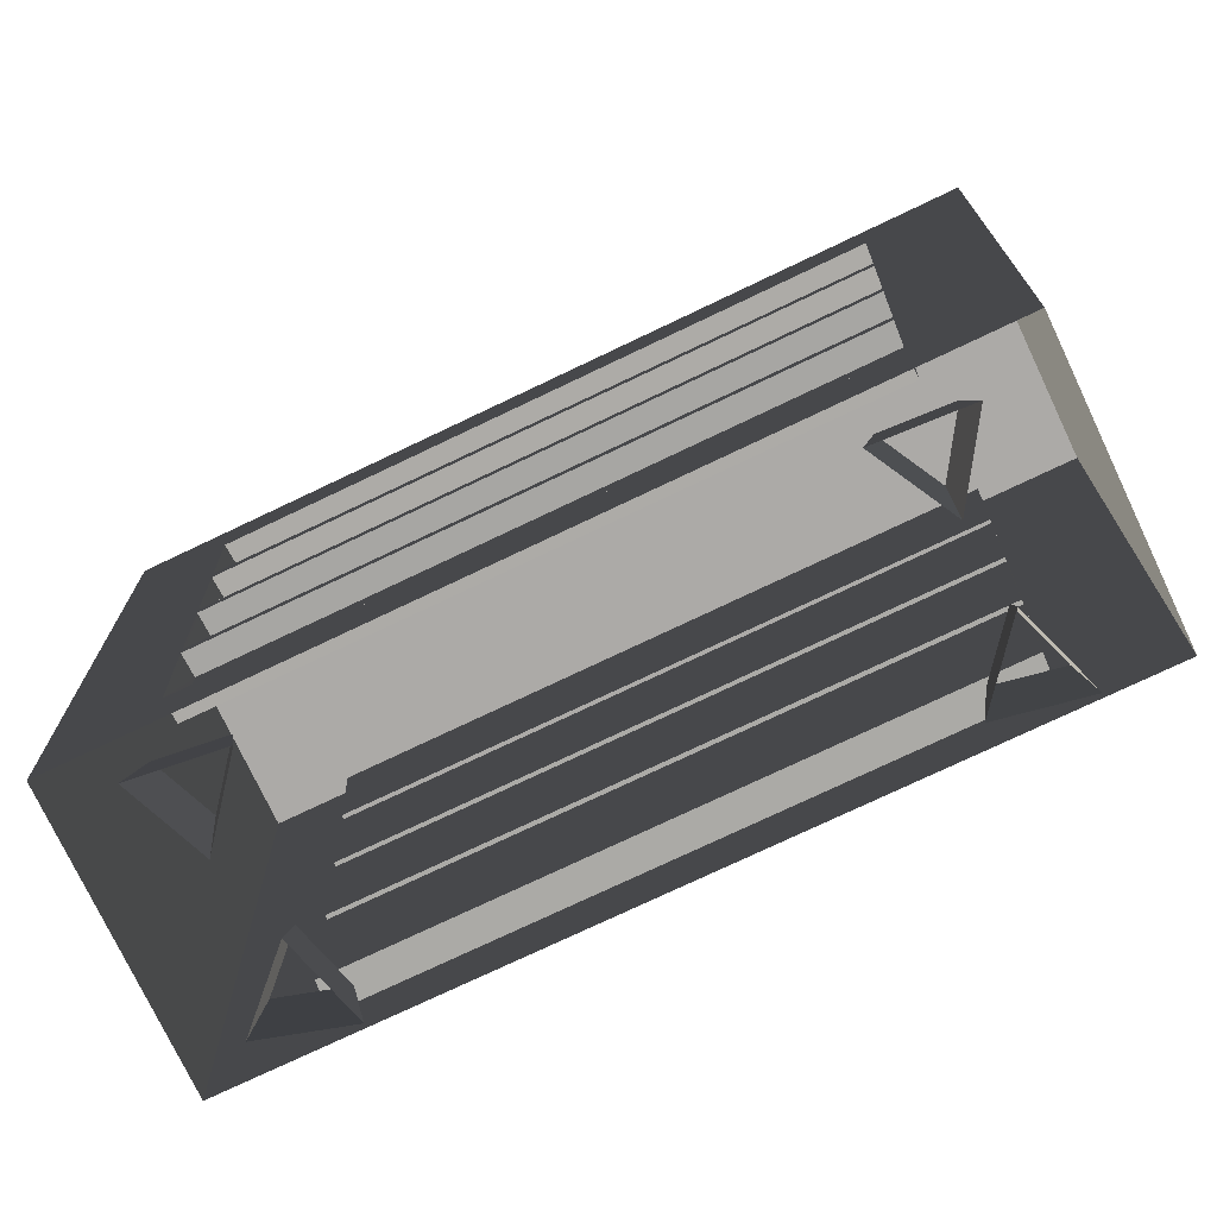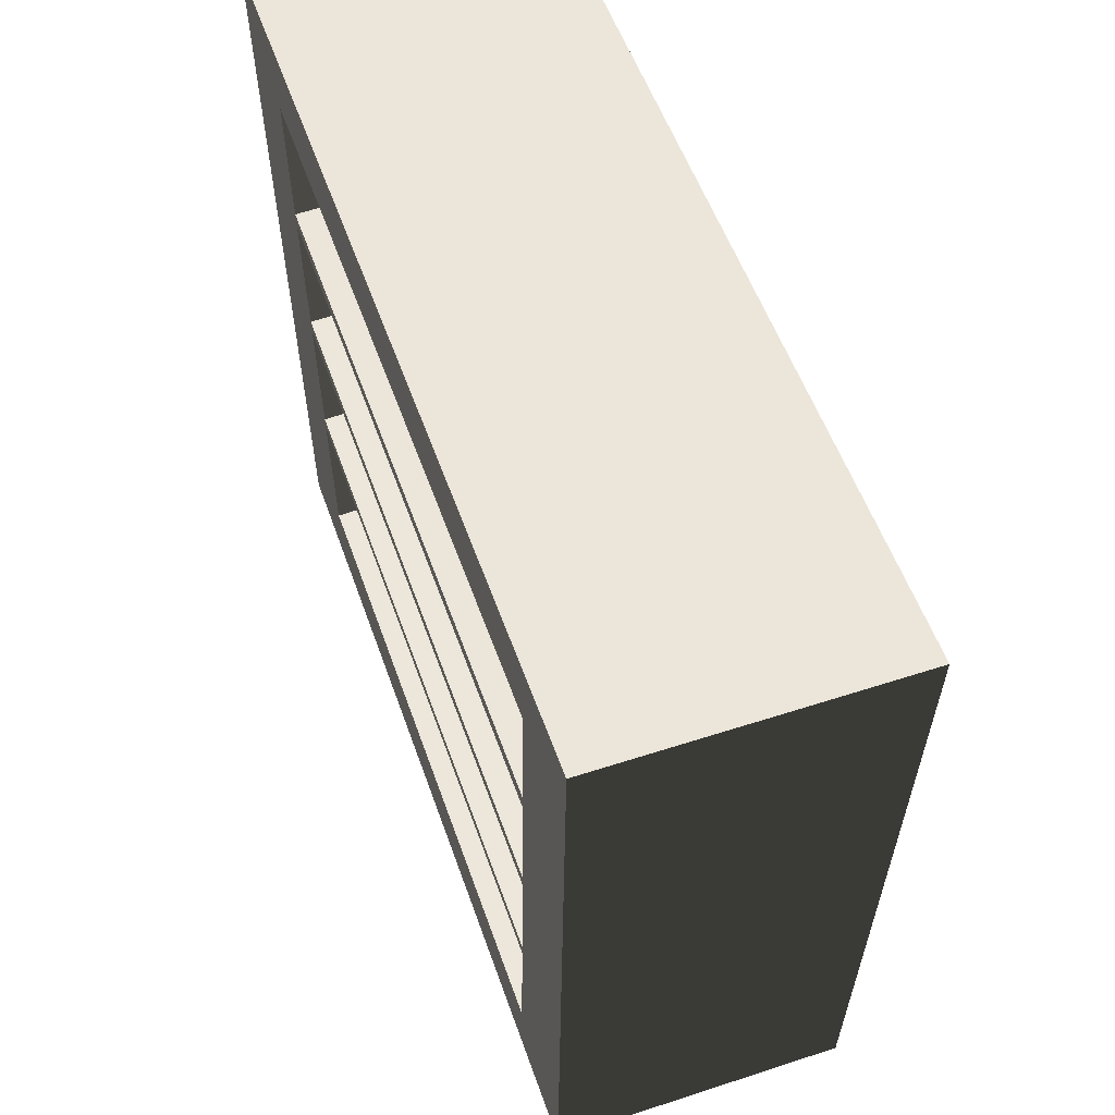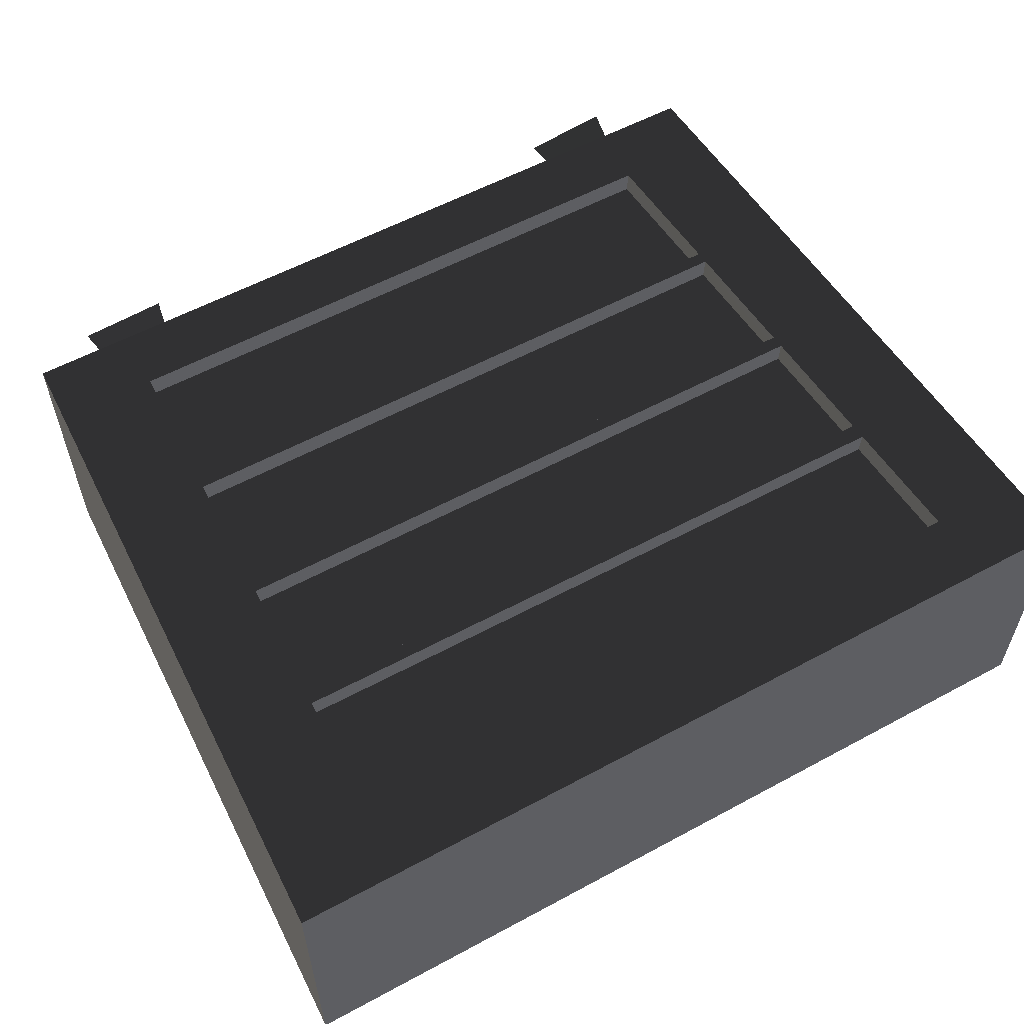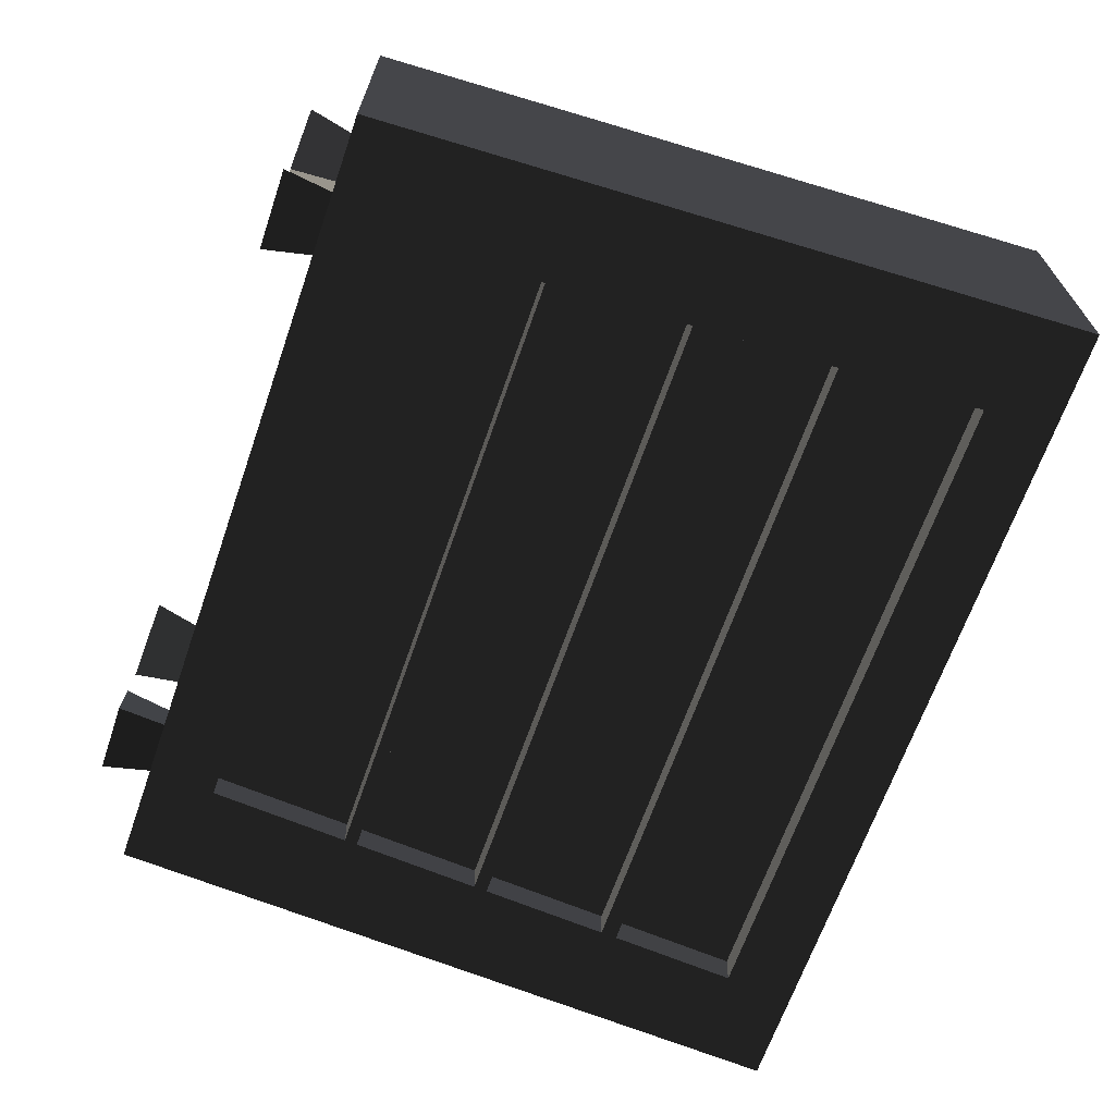
<metadata>
{"format":"obj","ext":"obj","renderer":"f3d","projection":"perspective","resolution":1024,"background":"white","views":[{"elev":-76.0,"azim":25.4,"up":"+Y"},{"elev":54.4,"azim":-109.1,"up":"+Y"},{"elev":57.4,"azim":150.7,"up":"+Z"},{"elev":-66.8,"azim":70.7,"up":"+Z"}]}
</metadata>
<code>
v -2.14 4.303 0.9361
v 2.046 4.304 0.7942
v 2.039 4.303 0.9361
v -2.132 4.304 0.7942
v -2.094 3.503 0.9306
v -2.086 3.503 0.7887
v -2.094 3.503 0.9306
v -2.14 4.303 0.9361
v 2.001 3.492 0.9305
v -2.086 3.503 0.7887
v -2.094 3.503 0.9306
v 2.008 3.492 0.7886
v 1.996 3.401 -0.8553
v 2.584 2.544 -0.8493
v 1.958 2.596 -0.8497
v -2.661 2.558 -0.8494
v -2.042 2.596 -0.8497
v -2.037 2.511 -0.8491
v 2.482 0.3153 -0.8338
v 2.581 2.495 0.9235
v 2.482 0.3155 0.9083
v 2.584 2.544 -0.8493
v 2.684 4.747 0.9392
v 2.684 4.746 -0.8646
v 2.581 2.495 0.9235
v 1.958 2.597 0.9242
v 1.954 2.511 0.9236
v -2.03 2.505 -0.6618
v 1.96 2.505 -0.6618
v 1.922 1.704 -0.6563
v -1.984 1.704 -0.6563
v -2.081 3.402 -0.6681
v 2.003 3.402 -0.6681
v 1.965 2.598 -0.6625
v -2.035 2.598 -0.6625
v -2.132 4.304 -0.6744
v 2.046 4.304 -0.6744
v 2.008 3.492 -0.6687
v -2.086 3.503 -0.6688
v 1.876 0.7383 0.7694
v -1.979 1.617 0.7755
v -1.929 0.7383 0.7694
v 1.918 1.616 0.7755
v 1.922 1.705 0.7761
v -2.03 2.505 0.7817
v -1.984 1.705 0.7761
v 1.96 2.505 0.7817
v 1.965 2.598 0.7823
v -2.081 3.402 0.7879
v -2.035 2.598 0.7823
v 2.003 3.402 0.7879
v 2.008 3.492 0.7886
v -2.132 4.304 0.7942
v -2.086 3.503 0.7887
v 2.046 4.304 0.7942
v -1.552 0.01215 0.7186
v -1.892 0.01215 0.2899
v -1.88 0.3978 0.371
v -1.552 0.01215 0.7186
v -1.88 0.3978 0.371
v -1.63 0.3978 0.6862
v -2.096 0.01215 0.7809
v -1.552 0.01215 0.7186
v -1.63 0.3978 0.6862
v -2.096 0.01215 0.7809
v -2.03 0.3978 0.7321
v -1.892 0.01215 0.2899
v -2.03 0.3978 0.7321
v -1.88 0.3978 0.371
v -2.096 0.01215 0.7809
v 2.06 0.01215 0.7134
v 1.771 0.01215 0.2666
v 1.774 0.3978 0.3482
v 2.06 0.01215 0.7134
v 1.774 0.3978 0.3482
v 1.986 0.3978 0.6767
v 1.511 0.01215 0.7442
v 2.06 0.01215 0.7134
v 1.986 0.3978 0.6767
v 1.511 0.01215 0.7442
v 1.582 0.3978 0.6994
v 1.771 0.01215 0.2666
v 1.582 0.3978 0.6994
v 1.774 0.3978 0.3482
v 1.511 0.01215 0.7442
v -1.621 0.01215 -0.7075
v -2.147 0.01215 -0.5569
v -2.068 0.3978 -0.5371
v -1.621 0.01215 -0.7075
v -2.068 0.3978 -0.5371
v -1.681 0.3978 -0.6478
v -1.772 0.01215 -0.1811
v -1.621 0.01215 -0.7075
v -1.681 0.3978 -0.6478
v -1.772 0.01215 -0.1811
v -1.791 0.3978 -0.2607
v -2.147 0.01215 -0.5569
v -1.791 0.3978 -0.2607
v -2.068 0.3978 -0.5371
v -1.772 0.01215 -0.1811
v 2.016 0.01215 -0.7087
v 1.492 0.01215 -0.6127
v 1.569 0.3978 -0.5838
v 2.016 0.01215 -0.7087
v 1.569 0.3978 -0.5838
v 1.953 0.3978 -0.6544
v 1.834 0.01215 -0.1893
v 2.016 0.01215 -0.7087
v 1.953 0.3978 -0.6544
v 1.834 0.01215 -0.1893
v 1.82 0.3978 -0.2725
v 1.492 0.01215 -0.6127
v 1.82 0.3978 -0.2725
v 1.569 0.3978 -0.5838
v 1.834 0.01215 -0.1893
v -2.76 4.746 -0.8646
v -2.088 3.401 -0.8553
v -2.661 2.558 -0.8494
v -2.661 2.558 -0.8494
v -2.088 3.401 -0.8553
v -2.042 2.596 -0.8497
v -2.094 3.503 -0.856
v -2.088 3.401 -0.8553
v -2.76 4.746 -0.8646
v -2.76 4.746 -0.8646
v -2.14 4.303 -0.8616
v -2.094 3.503 -0.856
v -2.661 2.558 -0.8494
v -1.991 1.703 -0.8435
v -2.559 0.3153 -0.8338
v -1.991 1.703 -0.8435
v -2.661 2.558 -0.8494
v -2.037 2.511 -0.8491
v -1.991 1.703 -0.8435
v -1.987 1.623 -0.8429
v -2.559 0.3153 -0.8338
v -2.042 2.596 -0.8497
v -2.037 2.511 -0.8491
v -1.991 1.703 -0.8435
v -1.987 1.623 -0.8429
v -1.935 0.7371 -0.8367
v -2.559 0.3153 -0.8338
v 2.482 0.3153 -0.8338
v -1.935 0.7371 -0.8367
v 1.882 0.7371 -0.8367
v 2.482 0.3153 -0.8338
v -2.559 0.3153 -0.8338
v -1.935 0.7371 -0.8367
v 2.584 2.544 -0.8493
v 2.482 0.3153 -0.8338
v 1.916 1.703 -0.8434
v 2.482 0.3153 -0.8338
v 1.911 1.622 -0.8429
v 1.916 1.703 -0.8434
v 1.916 1.703 -0.8434
v 1.954 2.511 -0.8491
v 2.584 2.544 -0.8493
v 2.482 0.3153 -0.8338
v 1.87 0.7371 -0.8367
v 1.911 1.622 -0.8429
v 1.954 2.511 -0.8491
v 1.958 2.596 -0.8497
v 2.584 2.544 -0.8493
v 2.684 4.746 -0.8646
v 2.584 2.544 -0.8493
v 1.996 3.401 -0.8553
v 2.684 4.746 -0.8646
v 1.996 3.401 -0.8553
v 2.001 3.492 -0.8559
v 2.684 4.746 -0.8646
v 2.001 3.492 -0.8559
v 2.039 4.303 -0.8615
v 2.684 4.746 -0.8646
v -2.14 4.303 -0.8616
v -2.76 4.746 -0.8646
v 2.684 4.746 -0.8646
v 2.039 4.303 -0.8615
v -2.14 4.303 -0.8616
v 1.916 1.703 -0.8434
v -1.987 1.623 -0.8429
v -1.991 1.703 -0.8435
v 1.916 1.703 -0.8434
v 1.911 1.622 -0.8429
v -1.987 1.623 -0.8429
v 1.958 2.596 -0.8497
v -2.037 2.511 -0.8491
v -2.042 2.596 -0.8497
v 1.958 2.596 -0.8497
v 1.954 2.511 -0.8491
v -2.037 2.511 -0.8491
v 1.996 3.401 -0.8553
v -2.094 3.503 -0.856
v 2.001 3.492 -0.8559
v 1.996 3.401 -0.8553
v -2.088 3.401 -0.8553
v -2.094 3.503 -0.856
v 1.876 0.7382 -0.6495
v 1.918 1.616 -0.6556
v 1.911 1.622 -0.8429
v 1.911 1.622 -0.8429
v 1.87 0.7371 -0.8367
v 1.876 0.7382 -0.6495
v 1.918 1.616 -0.6556
v -1.979 1.617 -0.6557
v -1.987 1.623 -0.8429
v -1.987 1.623 -0.8429
v 1.911 1.622 -0.8429
v -1.979 1.617 -0.6557
v -1.929 0.7382 -0.6495
v -1.935 0.7371 -0.8367
v -1.935 0.7371 -0.8367
v -1.987 1.623 -0.8429
v -1.929 0.7382 -0.6495
v 1.876 0.7382 -0.6495
v 1.87 0.7371 -0.8367
v -1.935 0.7371 -0.8367
v 1.922 1.704 -0.6563
v 1.96 2.505 -0.6618
v 1.954 2.511 -0.8491
v 1.954 2.511 -0.8491
v 1.916 1.703 -0.8434
v 1.922 1.704 -0.6563
v 1.96 2.505 -0.6618
v -2.03 2.505 -0.6618
v -2.037 2.511 -0.8491
v -2.037 2.511 -0.8491
v 1.954 2.511 -0.8491
v -2.03 2.505 -0.6618
v -1.984 1.704 -0.6563
v -1.991 1.703 -0.8435
v -1.991 1.703 -0.8435
v -2.037 2.511 -0.8491
v -1.984 1.704 -0.6563
v 1.922 1.704 -0.6563
v 1.916 1.703 -0.8434
v -1.991 1.703 -0.8435
v 1.965 2.598 -0.6625
v 2.003 3.402 -0.6681
v 1.996 3.401 -0.8553
v 1.996 3.401 -0.8553
v 1.958 2.596 -0.8497
v 1.965 2.598 -0.6625
v 2.003 3.402 -0.6681
v -2.081 3.402 -0.6681
v -2.088 3.401 -0.8553
v -2.088 3.401 -0.8553
v 1.996 3.401 -0.8553
v -2.081 3.402 -0.6681
v -2.035 2.598 -0.6625
v -2.042 2.596 -0.8497
v -2.042 2.596 -0.8497
v -2.088 3.401 -0.8553
v -2.035 2.598 -0.6625
v 1.965 2.598 -0.6625
v 1.958 2.596 -0.8497
v -2.042 2.596 -0.8497
v 2.008 3.492 -0.6687
v 2.046 4.304 -0.6744
v 2.039 4.303 -0.8615
v 2.039 4.303 -0.8615
v 2.001 3.492 -0.8559
v 2.008 3.492 -0.6687
v 2.046 4.304 -0.6744
v -2.132 4.304 -0.6744
v -2.14 4.303 -0.8616
v -2.14 4.303 -0.8616
v 2.039 4.303 -0.8615
v -2.132 4.304 -0.6744
v -2.086 3.503 -0.6688
v -2.094 3.503 -0.856
v -2.094 3.503 -0.856
v -2.14 4.303 -0.8616
v -2.086 3.503 -0.6688
v 2.008 3.492 -0.6687
v 2.001 3.492 -0.8559
v -2.094 3.503 -0.856
v -2.76 4.747 0.9392
v -2.76 4.746 -0.8646
v -2.661 2.558 -0.8494
v -2.76 4.747 0.9392
v -2.559 0.3153 -0.8338
v -2.662 2.582 0.9241
v -2.559 0.3155 0.9084
v -2.76 4.747 0.9392
v -2.662 2.582 0.9241
v -2.094 3.503 0.9306
v -2.76 4.747 0.9392
v -2.088 3.401 0.9298
v -2.76 4.747 0.9392
v -2.094 3.503 0.9306
v -2.14 4.303 0.9361
v -2.662 2.582 0.9241
v -2.559 0.3155 0.9084
v -1.991 1.703 0.918
v -2.088 3.401 0.9298
v -2.042 2.597 0.9242
v -2.76 4.747 0.9392
v -2.088 3.401 0.9298
v -2.037 2.511 0.9236
v -1.991 1.703 0.918
v -2.037 2.511 0.9236
v -2.042 2.597 0.9242
v -1.991 1.703 0.918
v -2.559 0.3155 0.9084
v -1.987 1.623 0.9175
v -2.042 2.597 0.9242
v -1.991 1.703 0.918
v -2.037 2.511 0.9236
v -1.987 1.623 0.9175
v -2.559 0.3155 0.9084
v -1.935 0.7372 0.9113
v 2.482 0.3155 0.9083
v 1.882 0.7372 0.9113
v -1.935 0.7372 0.9113
v 2.482 0.3155 0.9083
v -1.935 0.7372 0.9113
v -2.559 0.3155 0.9084
v 2.684 4.747 0.9392
v 1.996 3.401 0.9298
v 2.581 2.495 0.9235
v 2.482 0.3155 0.9083
v 1.916 1.703 0.918
v 1.911 1.622 0.9174
v 1.916 1.703 0.918
v 2.581 2.495 0.9235
v 1.911 1.622 0.9174
v 1.87 0.7372 0.9113
v 1.954 2.511 0.9236
v 1.916 1.703 0.918
v 2.581 2.495 0.9235
v 2.581 2.495 0.9235
v 1.996 3.401 0.9298
v 1.958 2.597 0.9242
v 2.684 4.747 0.9392
v 2.001 3.492 0.9305
v 1.996 3.401 0.9298
v 2.684 4.747 0.9392
v 2.039 4.303 0.9361
v 2.001 3.492 0.9305
v 2.684 4.747 0.9392
v -2.76 4.747 0.9392
v -2.14 4.303 0.9361
v 2.684 4.747 0.9392
v -2.14 4.303 0.9361
v 2.039 4.303 0.9361
v 1.916 1.703 0.918
v -1.991 1.703 0.918
v -1.987 1.623 0.9175
v 1.916 1.703 0.918
v -1.987 1.623 0.9175
v 1.911 1.622 0.9174
v 1.958 2.597 0.9242
v -2.042 2.597 0.9242
v -2.037 2.511 0.9236
v 1.958 2.597 0.9242
v -2.037 2.511 0.9236
v 1.954 2.511 0.9236
v 1.996 3.401 0.9298
v 2.001 3.492 0.9305
v -2.094 3.503 0.9306
v 1.996 3.401 0.9298
v -2.094 3.503 0.9306
v -2.088 3.401 0.9298
v 1.876 0.7383 0.7694
v 1.911 1.622 0.9174
v 1.918 1.616 0.7755
v 1.911 1.622 0.9174
v 1.876 0.7383 0.7694
v 1.87 0.7372 0.9113
v 1.918 1.616 0.7755
v -1.987 1.623 0.9175
v -1.979 1.617 0.7755
v -1.987 1.623 0.9175
v 1.911 1.622 0.9174
v -1.979 1.617 0.7755
v -1.935 0.7372 0.9113
v -1.929 0.7383 0.7694
v -1.935 0.7372 0.9113
v -1.987 1.623 0.9175
v 1.87 0.7372 0.9113
v -1.929 0.7383 0.7694
v -1.935 0.7372 0.9113
v 1.876 0.7383 0.7694
v 1.922 1.705 0.7761
v 1.954 2.511 0.9236
v 1.96 2.505 0.7817
v 1.954 2.511 0.9236
v 1.922 1.705 0.7761
v 1.916 1.703 0.918
v 1.96 2.505 0.7817
v -2.037 2.511 0.9236
v -2.03 2.505 0.7817
v -2.037 2.511 0.9236
v 1.954 2.511 0.9236
v -2.03 2.505 0.7817
v -1.991 1.703 0.918
v -1.984 1.705 0.7761
v -1.991 1.703 0.918
v -2.037 2.511 0.9236
v 1.916 1.703 0.918
v -1.984 1.705 0.7761
v -1.991 1.703 0.918
v 1.922 1.705 0.7761
v 1.965 2.598 0.7823
v 1.996 3.401 0.9298
v 2.003 3.402 0.7879
v 1.996 3.401 0.9298
v 1.965 2.598 0.7823
v 1.958 2.597 0.9242
v 2.003 3.402 0.7879
v -2.088 3.401 0.9298
v -2.081 3.402 0.7879
v -2.088 3.401 0.9298
v 1.996 3.401 0.9298
v -2.081 3.402 0.7879
v -2.042 2.597 0.9242
v -2.035 2.598 0.7823
v -2.042 2.597 0.9242
v -2.088 3.401 0.9298
v 1.958 2.597 0.9242
v -2.035 2.598 0.7823
v -2.042 2.597 0.9242
v 1.965 2.598 0.7823
v 2.008 3.492 0.7886
v 2.039 4.303 0.9361
v 2.046 4.304 0.7942
v 2.039 4.303 0.9361
v 2.008 3.492 0.7886
v 2.001 3.492 0.9305
v -1.979 1.617 -0.6557
v 1.918 1.616 -0.6556
v 1.876 0.7382 -0.6495
v -1.929 0.7382 -0.6495
v 2.684 4.747 0.9392
v -2.76 4.746 -0.8646
v -2.76 4.747 0.9392
v 2.684 4.746 -0.8646
v -2.14 4.303 0.9361
v -2.132 4.304 0.7942
o abbeyshelf02.m2
g 0
f 1 2 3
f 4 5 6
f 7 4 8
f 9 10 11
f 10 9 12
f 13 14 15
f 16 17 18
f 19 20 21
f 19 22 20
f 23 20 22
f 23 22 24
f 25 26 27
f 28 29 30
f 30 31 28
f 32 33 34
f 34 35 32
f 36 37 38
f 38 39 36
f 40 41 42
f 41 40 43
f 44 45 46
f 45 44 47
f 48 49 50
f 49 48 51
f 52 53 54
f 53 52 55
f 56 57 58
f 59 60 61
f 62 63 64
f 65 64 66
f 67 68 69
f 67 70 68
f 71 72 73
f 74 75 76
f 77 78 79
f 80 79 81
f 82 83 84
f 82 85 83
f 86 87 88
f 89 90 91
f 92 93 94
f 95 94 96
f 97 98 99
f 97 100 98
f 101 102 103
f 104 105 106
f 107 108 109
f 110 109 111
f 112 113 114
f 112 115 113
f 116 117 118
f 119 120 121
f 122 123 124
f 125 126 127
f 128 129 130
f 131 132 133
f 134 135 136
f 137 138 139
f 140 141 142
f 143 144 145
f 146 147 148
f 149 150 151
f 152 153 154
f 155 156 157
f 158 159 160
f 161 162 163
f 164 165 166
f 167 168 169
f 170 171 172
f 173 174 175
f 176 177 178
f 179 180 181
f 182 183 184
f 185 186 187
f 188 189 190
f 191 192 193
f 194 195 196
f 197 198 199
f 200 201 202
f 203 204 205
f 206 207 203
f 208 209 210
f 211 212 208
f 213 214 215
f 215 216 213
f 217 218 219
f 220 221 222
f 223 224 225
f 226 227 223
f 228 229 230
f 231 232 228
f 233 234 235
f 235 236 233
f 237 238 239
f 240 241 242
f 243 244 245
f 246 247 243
f 248 249 250
f 251 252 248
f 253 254 255
f 255 256 253
f 257 258 259
f 260 261 262
f 263 264 265
f 266 267 263
f 268 269 270
f 271 272 268
f 273 274 275
f 275 276 273
f 277 278 279
f 280 279 281
f 282 281 283
f 284 281 285
f 286 287 288
f 289 290 291
f 292 293 294
f 295 292 296
f 297 292 298
f 299 292 300
f 292 301 302
f 303 304 305
f 306 307 308
f 309 310 311
f 312 313 314
f 315 316 317
f 318 319 320
f 321 322 323
f 324 321 325
f 321 326 327
f 328 329 330
f 331 332 333
f 334 335 336
f 337 338 339
f 340 341 342
f 343 344 345
f 346 347 348
f 349 350 351
f 352 353 354
f 355 356 357
f 358 359 360
f 361 362 363
f 364 365 366
f 367 368 369
f 370 371 372
f 373 370 374
f 375 376 377
f 378 375 379
f 380 381 382
f 381 380 383
f 384 385 386
f 387 388 389
f 390 391 392
f 393 390 394
f 395 396 397
f 398 395 399
f 400 401 402
f 401 400 403
f 404 405 406
f 407 408 409
f 410 411 412
f 413 410 414
f 415 416 417
f 418 415 419
f 420 421 422
f 421 420 423
f 424 425 426
f 427 428 429
f 430 431 432
f 432 433 430
f 434 435 436
f 435 434 437
f 2 438 439

</code>
